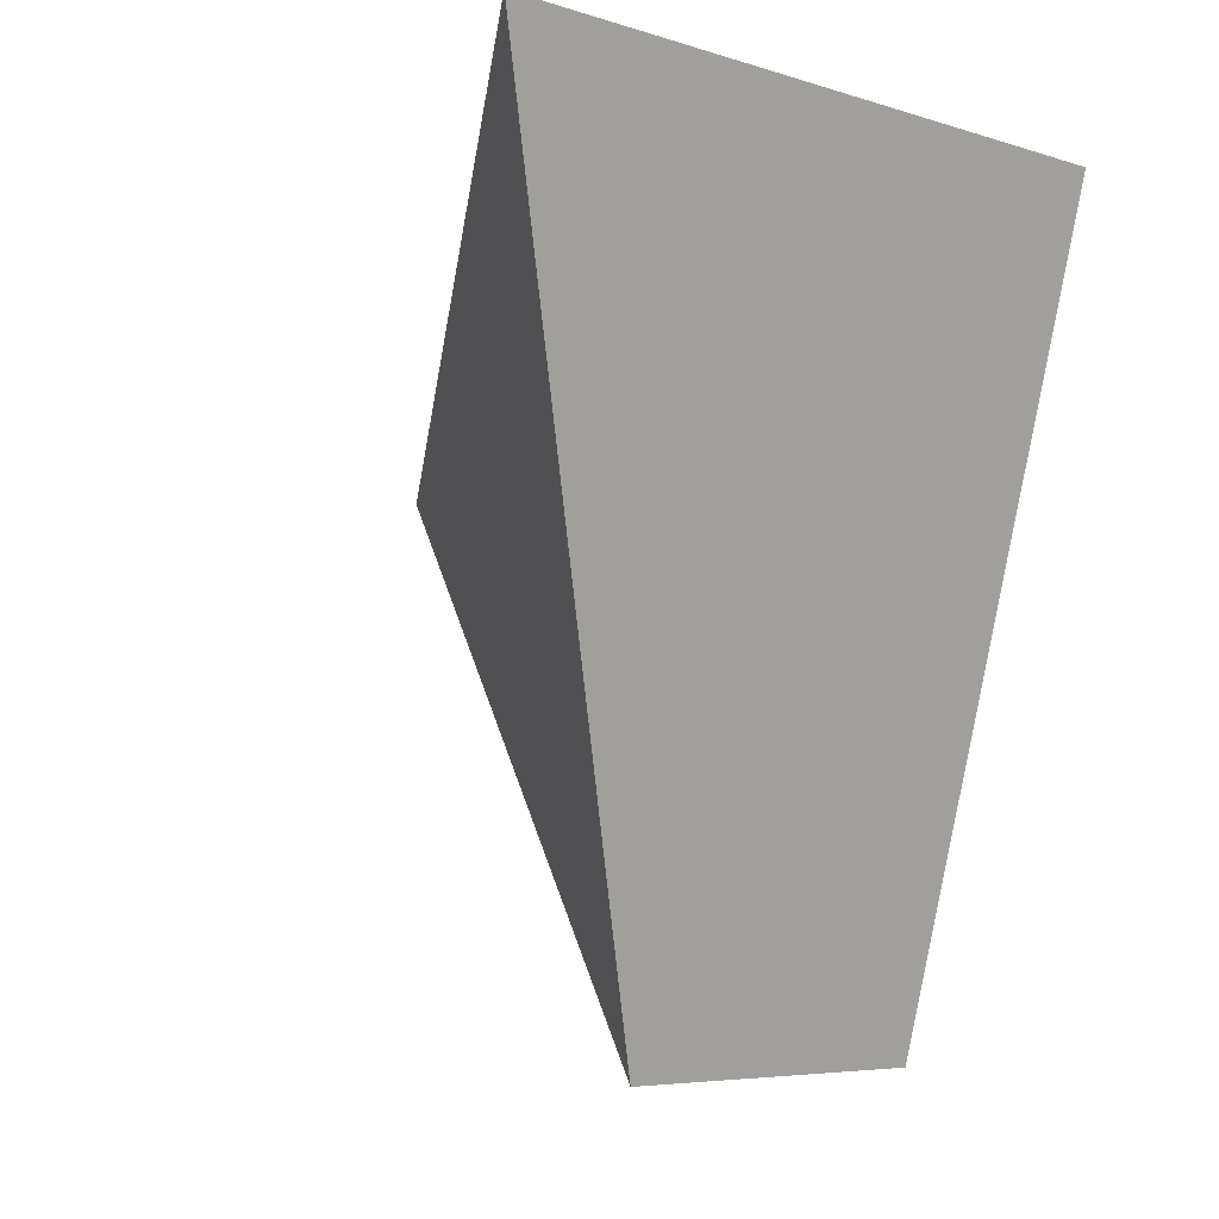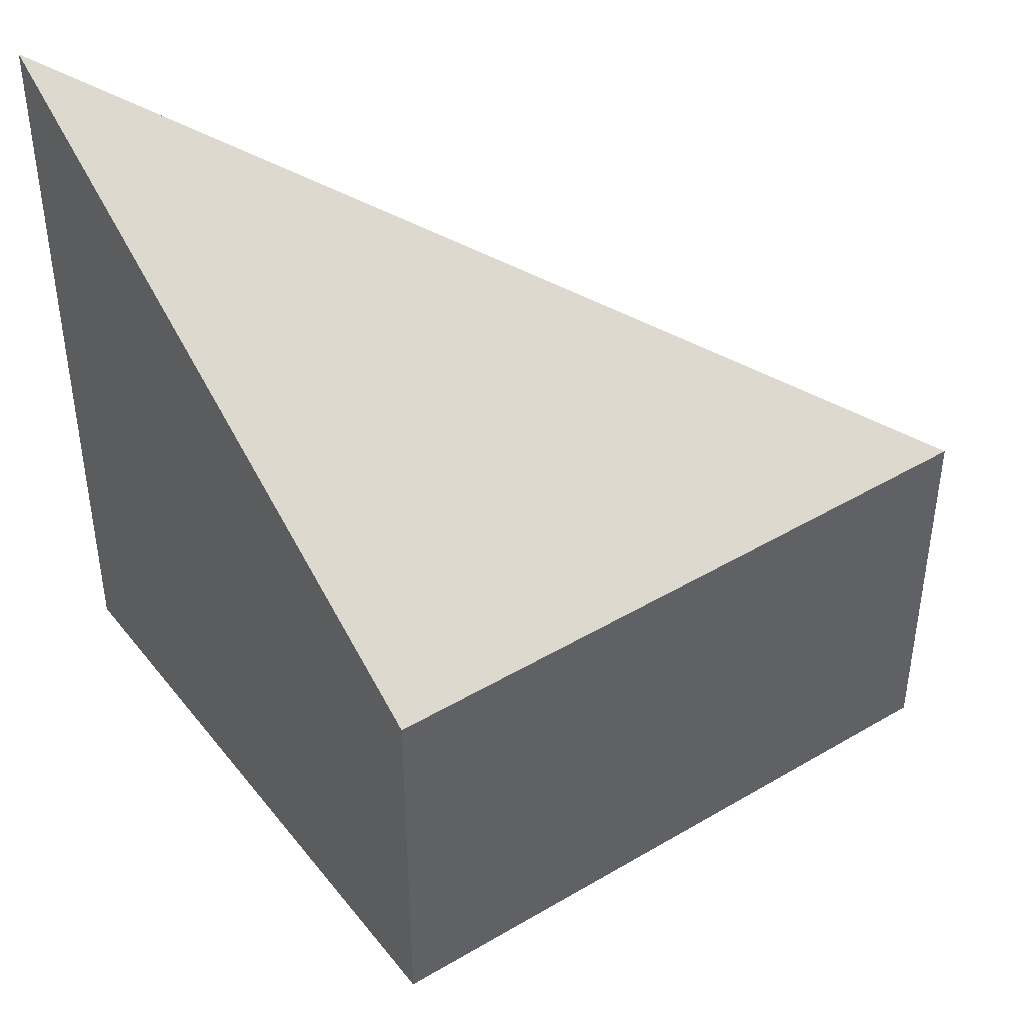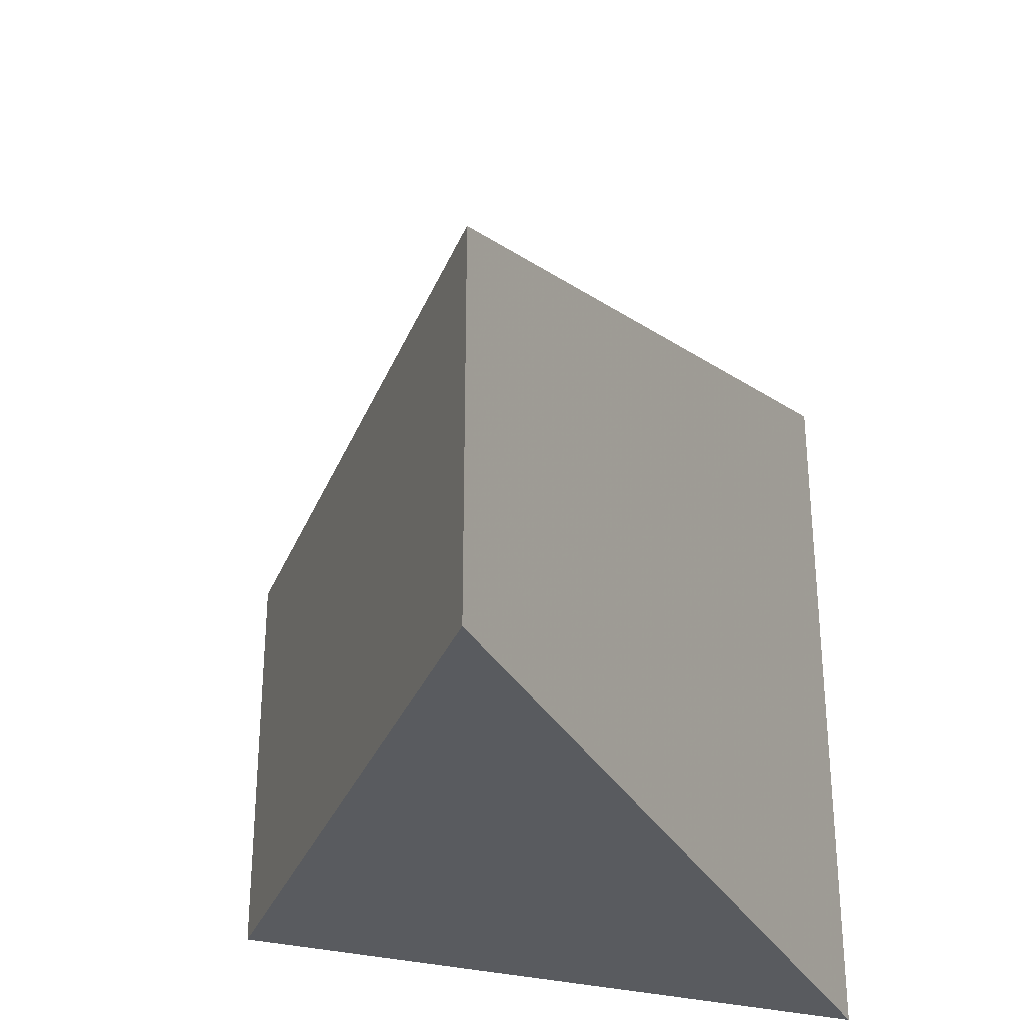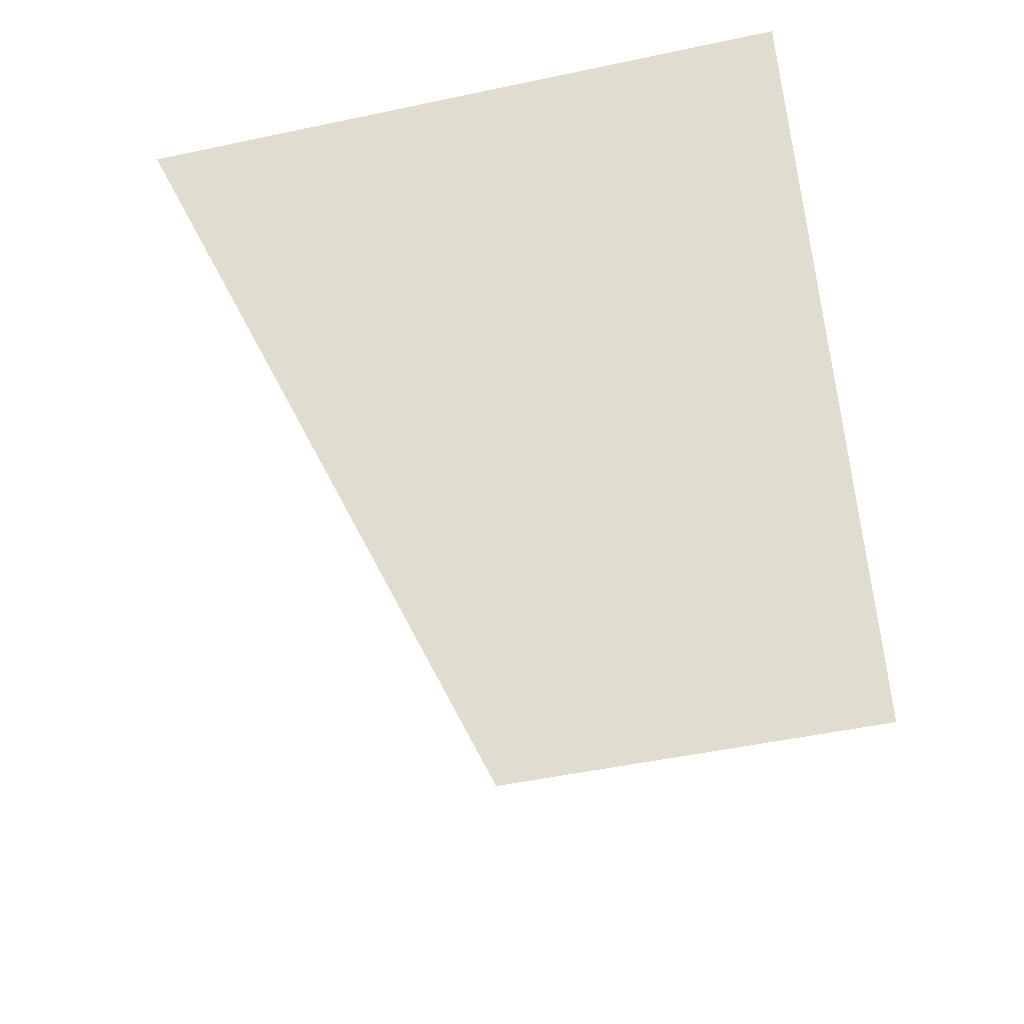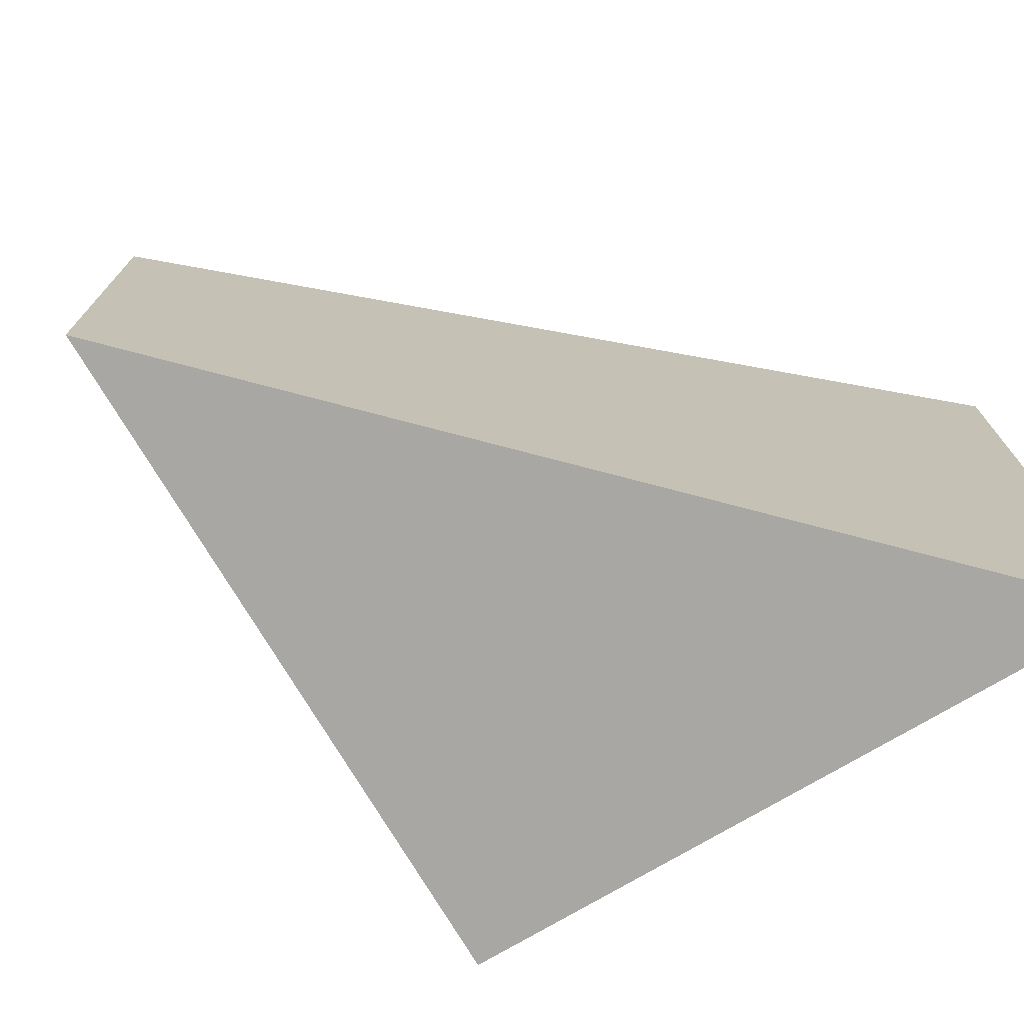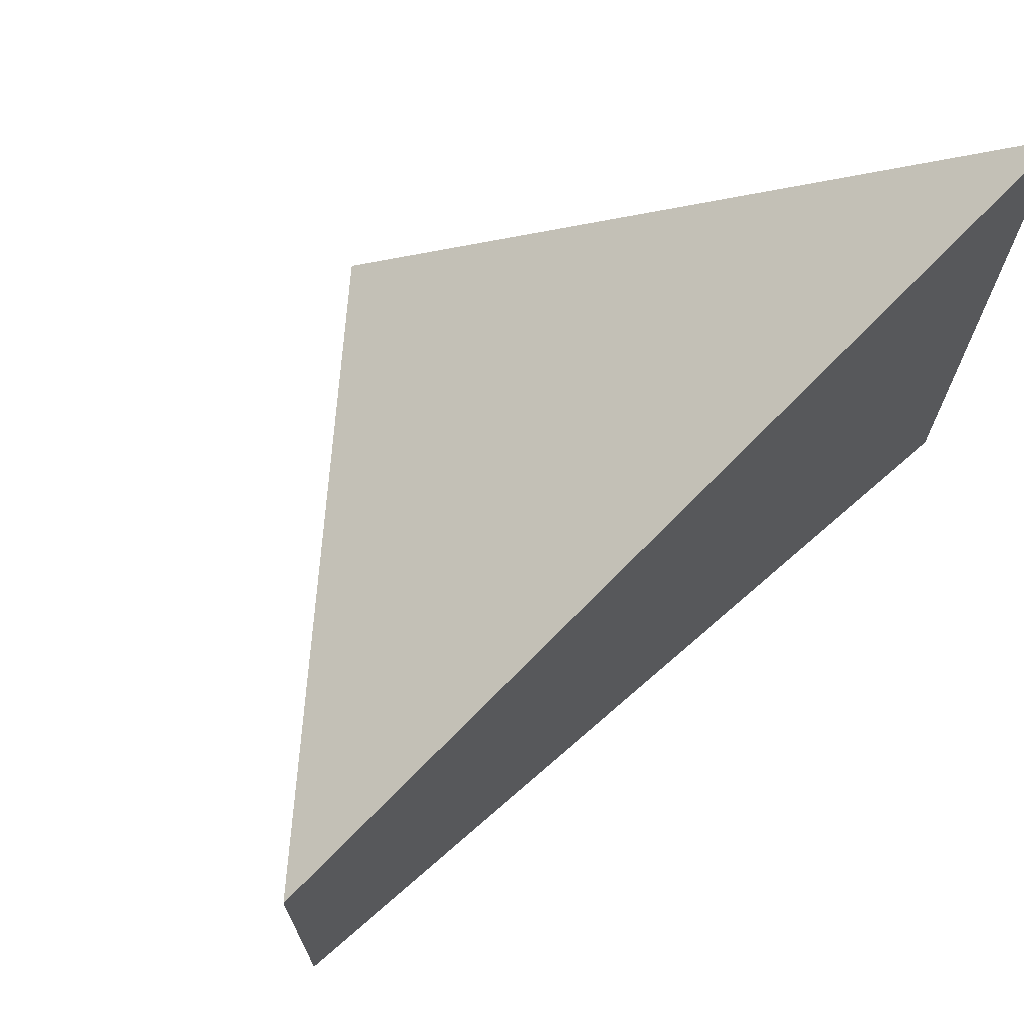
<metadata>
{"format":"obj","ext":"obj","renderer":"f3d","projection":"perspective","resolution":1024,"background":"white","views":[{"elev":-6.0,"azim":-133.3,"up":"+Z"},{"elev":43.7,"azim":84.1,"up":"+Y"},{"elev":-32.0,"azim":-170.5,"up":"+Y"},{"elev":-49.2,"azim":-76.7,"up":"+Z"},{"elev":-74.7,"azim":-120.2,"up":"+Y"},{"elev":71.1,"azim":-146.6,"up":"+Y"}]}
</metadata>
<code>
v 4.564 -0.09816 -3.364
v 4.586 -0.1304 -3.441
v 4.586 -0.1639 -3.441
v 4.564 -0.1639 -3.364
v 4.613 -0.1639 -3.391
v 4.564 -0.1639 -3.364
v 4.586 -0.1639 -3.441
v 4.613 -0.1304 -3.391
v 4.564 -0.09816 -3.364
v 4.564 -0.1639 -3.364
v 4.613 -0.1639 -3.391
v 4.613 -0.1304 -3.391
v 4.586 -0.1304 -3.441
v 4.564 -0.09816 -3.364
v 4.586 -0.1304 -3.441
v 4.613 -0.1304 -3.391
v 4.613 -0.1639 -3.391
v 4.586 -0.1639 -3.441
f 1 2 3
f 1 3 4
f 5 6 7
f 8 9 10
f 8 10 11
f 12 13 14
f 15 16 17
f 15 17 18

</code>
